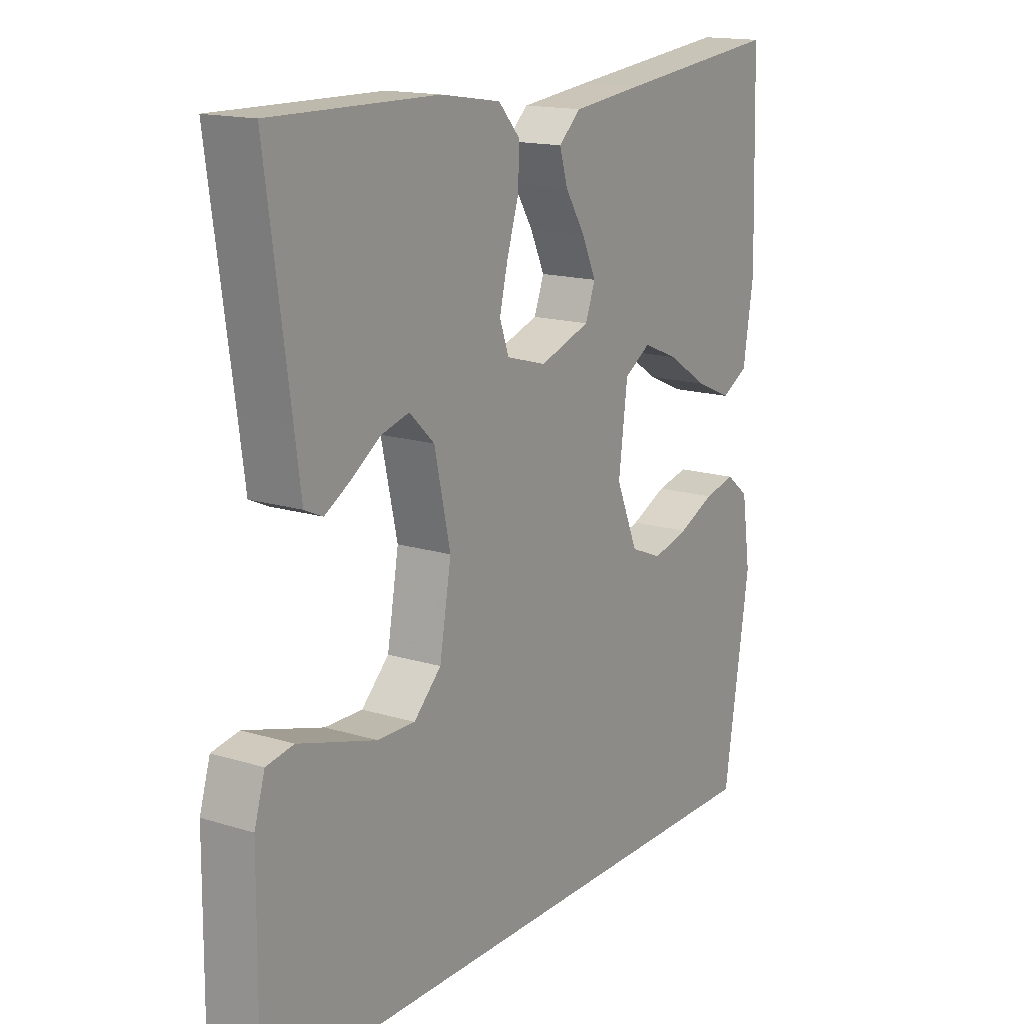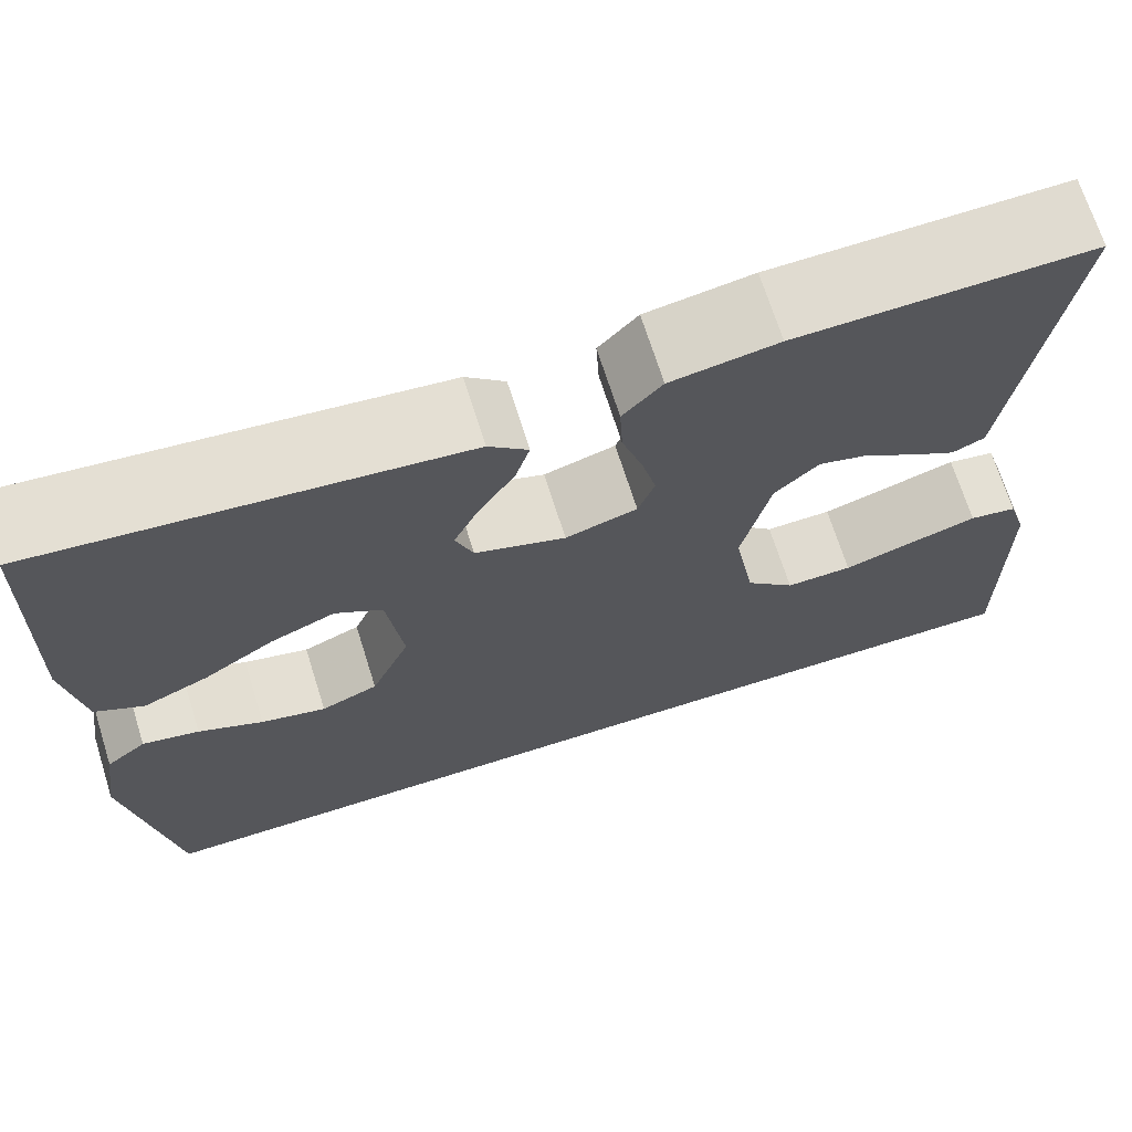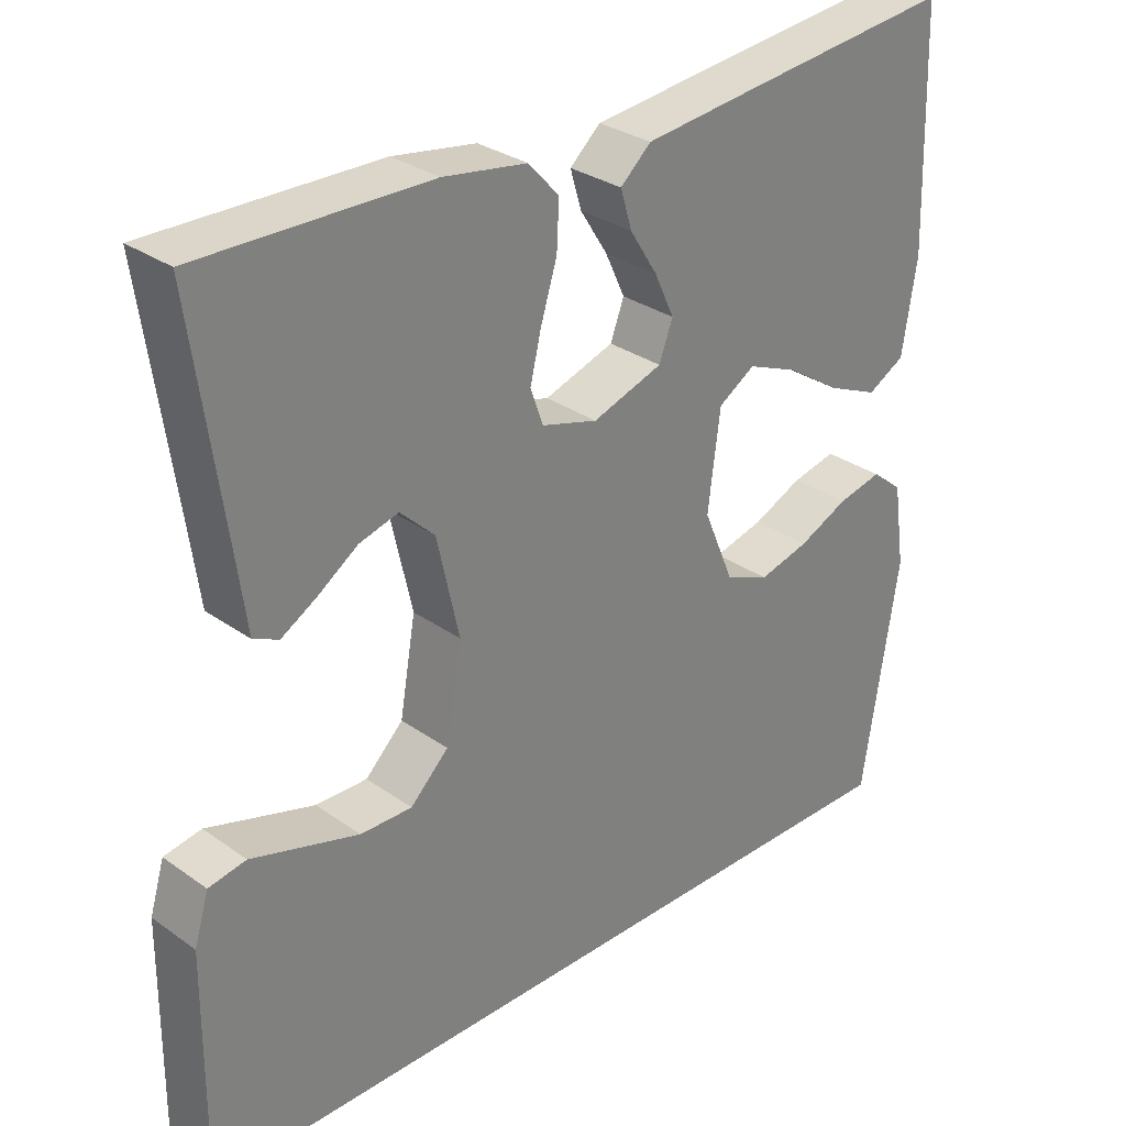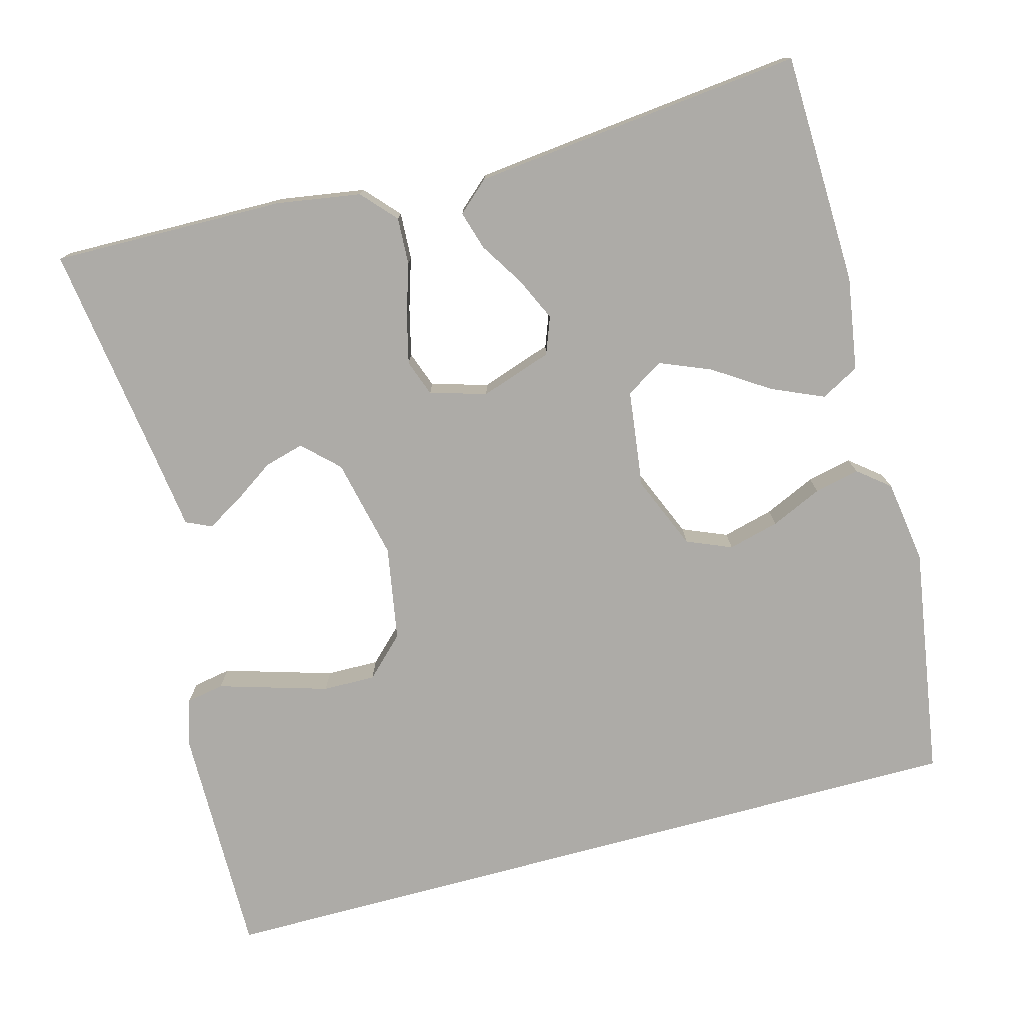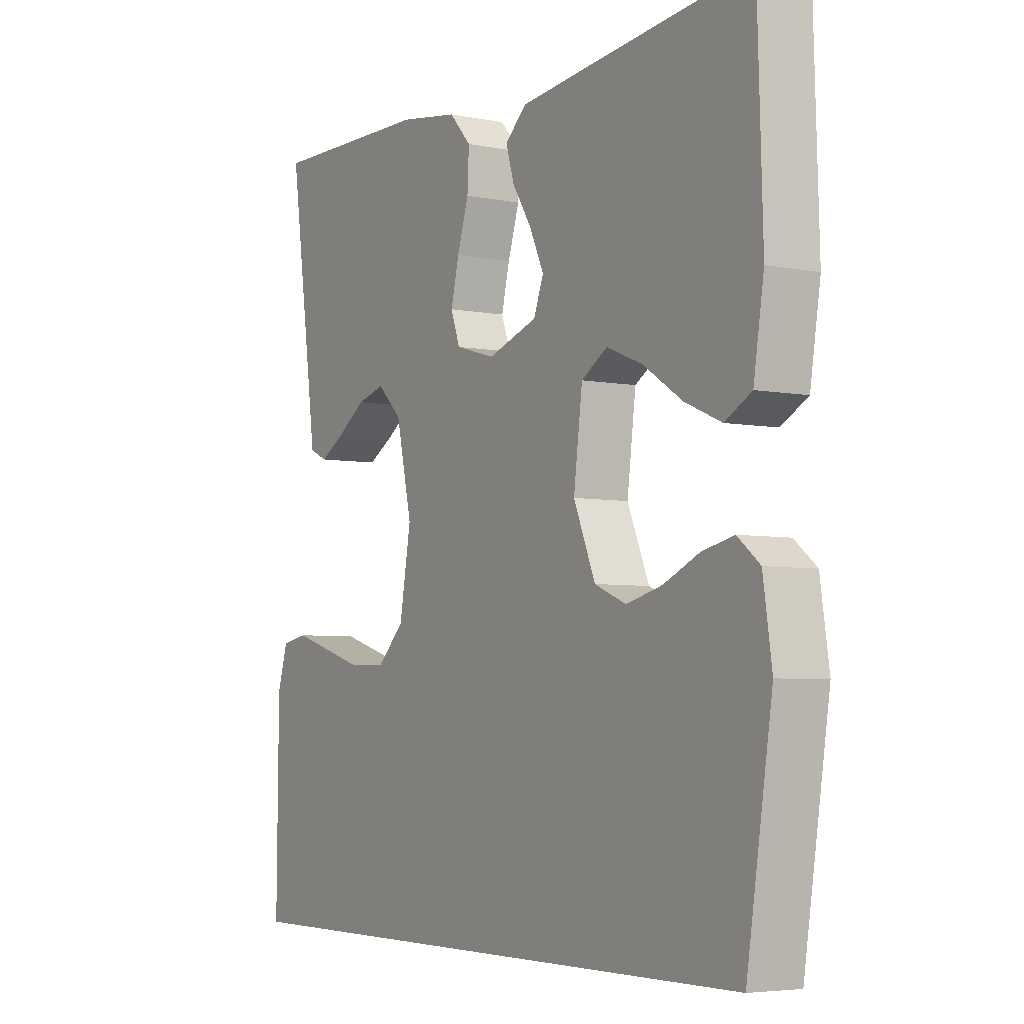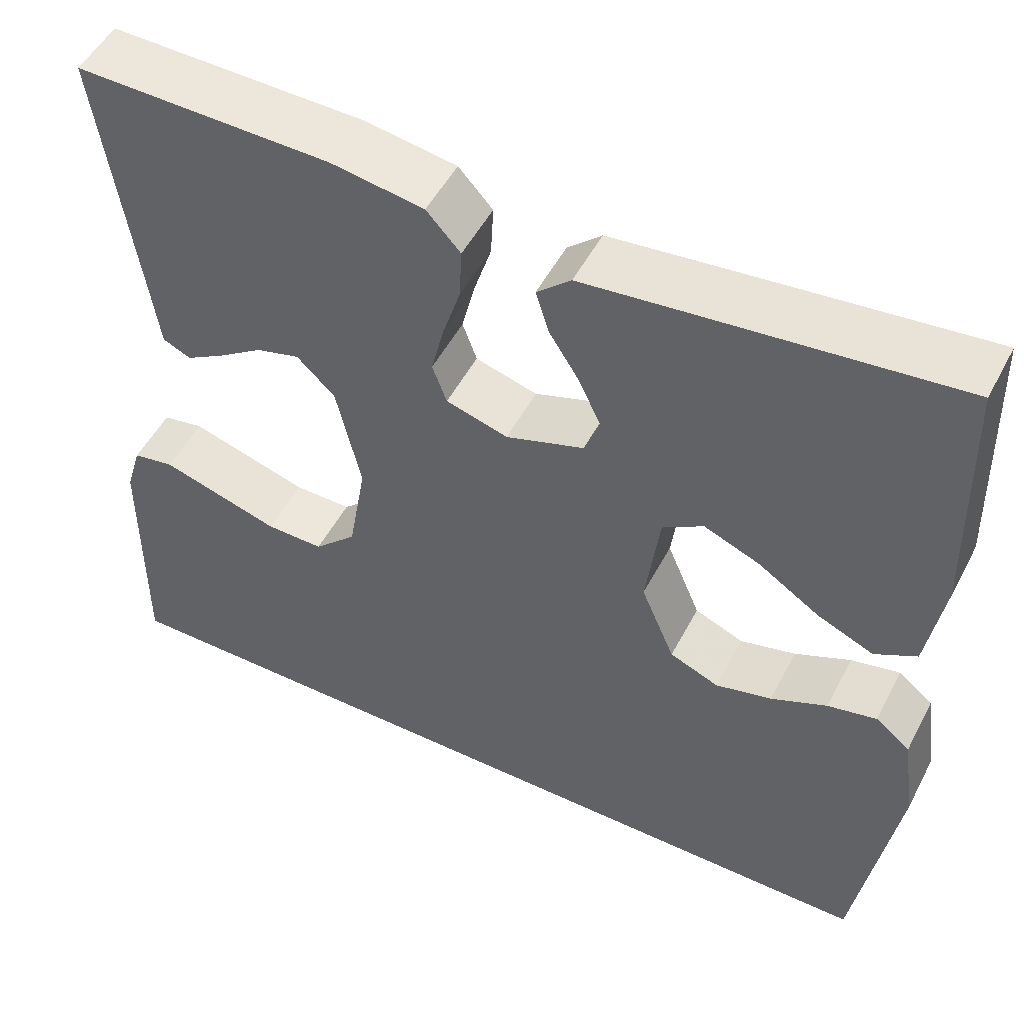
<metadata>
{"format":"obj","ext":"obj","renderer":"f3d","projection":"perspective","resolution":1024,"background":"white","views":[{"elev":15.8,"azim":-57.2,"up":"+Z"},{"elev":69.4,"azim":162.5,"up":"+Z"},{"elev":30.3,"azim":-44.3,"up":"+Z"},{"elev":-76.4,"azim":15.1,"up":"+Y"},{"elev":-5.0,"azim":58.2,"up":"+Z"},{"elev":51.4,"azim":27.1,"up":"+Z"}]}
</metadata>
<code>
v 0.5 0.07 0.5
v 0.509 0.07 0.2
v 0.49 0.07 0.08
v 0.441 0.07 0.053
v 0.374 0.07 0.082
v 0.302 0.07 0.129
v 0.236 0.07 0.156
v 0.188 0.07 0.126
v 0.172 0.07 0
v 0.212 0.07 -0.095
v 0.27 0.07 -0.119
v 0.336 0.07 -0.102
v 0.402 0.07 -0.072
v 0.46 0.07 -0.059
v 0.501 0.07 -0.092
v 0.517 0.07 -0.2
v 0.47 0.07 -0.5
v -0.54 0.07 -0.5
v -0.537 0.07 -0.2
v -0.518 0.07 -0.137
v -0.469 0.07 -0.128
v -0.402 0.07 -0.148
v -0.328 0.07 -0.17
v -0.26 0.07 -0.171
v -0.21 0.07 -0.122
v -0.189 0.07 0
v -0.218 0.07 0.13
v -0.263 0.07 0.173
v -0.314 0.07 0.159
v -0.367 0.07 0.123
v -0.413 0.07 0.096
v -0.446 0.07 0.111
v -0.458 0.07 0.2
v -0.5 0.07 0.5
v -0.2 0.07 0.495
v -0.091 0.07 0.478
v -0.051 0.07 0.434
v -0.054 0.07 0.373
v -0.075 0.07 0.306
v -0.09 0.07 0.244
v -0.073 0.07 0.197
v 0 0.07 0.176
v 0.092 0.07 0.207
v 0.11 0.07 0.255
v 0.084 0.07 0.311
v 0.048 0.07 0.368
v 0.033 0.07 0.418
v 0.073 0.07 0.454
v 0.2 0.07 0.468
v 0.5 0 0.5
v 0.509 0 0.2
v 0.49 0 0.08
v 0.441 0 0.053
v 0.374 0 0.082
v 0.302 0 0.129
v 0.236 0 0.156
v 0.188 0 0.126
v 0.172 0 0
v 0.212 0 -0.095
v 0.27 0 -0.119
v 0.336 0 -0.102
v 0.402 0 -0.072
v 0.46 0 -0.059
v 0.501 0 -0.092
v 0.517 0 -0.2
v 0.47 0 -0.5
v -0.54 0 -0.5
v -0.537 0 -0.2
v -0.518 0 -0.137
v -0.469 0 -0.128
v -0.402 0 -0.148
v -0.328 0 -0.17
v -0.26 0 -0.171
v -0.21 0 -0.122
v -0.189 0 0
v -0.218 0 0.13
v -0.263 0 0.173
v -0.314 0 0.159
v -0.367 0 0.123
v -0.413 0 0.096
v -0.446 0 0.111
v -0.458 0 0.2
v -0.5 0 0.5
v -0.2 0 0.495
v -0.091 0 0.478
v -0.051 0 0.434
v -0.054 0 0.373
v -0.075 0 0.306
v -0.09 0 0.244
v -0.073 0 0.197
v 0 0 0.176
v 0.092 0 0.207
v 0.11 0 0.255
v 0.084 0 0.311
v 0.048 0 0.368
v 0.033 0 0.418
v 0.073 0 0.454
v 0.2 0 0.468
f 45 46 47 48
f 44 45 48 49
f 43 44 49 1
f 36 37 38 39
f 36 39 40
f 33 34 35 36
f 33 36 40
f 29 30 31 32
f 29 32 33 40
f 19 20 21 22
f 19 22 23
f 18 19 23 24
f 12 13 14 15
f 11 12 15 16
f 3 4 5 6
f 3 6 7
f 43 1 2 3
f 43 3 7
f 42 43 7 8
f 28 29 40
f 27 28 40 41
f 26 27 41 42
f 17 18 24 25
f 11 16 17 25
f 10 11 25 26
f 9 10 26 42
f 8 9 42
f 97 96 95 94
f 98 97 94 93
f 50 98 93 92
f 88 87 86 85
f 89 88 85
f 85 84 83 82
f 89 85 82
f 81 80 79 78
f 89 82 81 78
f 71 70 69 68
f 72 71 68
f 73 72 68 67
f 64 63 62 61
f 65 64 61 60
f 55 54 53 52
f 56 55 52
f 52 51 50 92
f 56 52 92
f 57 56 92 91
f 89 78 77
f 90 89 77 76
f 91 90 76 75
f 74 73 67 66
f 74 66 65 60
f 75 74 60 59
f 91 75 59 58
f 91 58 57
f 1 50 51 2
f 2 51 52 3
f 3 52 53 4
f 4 53 54 5
f 5 54 55 6
f 6 55 56 7
f 7 56 57 8
f 8 57 58 9
f 9 58 59 10
f 10 59 60 11
f 11 60 61 12
f 12 61 62 13
f 13 62 63 14
f 14 63 64 15
f 15 64 65 16
f 16 65 66 17
f 17 66 67 18
f 18 67 68 19
f 19 68 69 20
f 20 69 70 21
f 21 70 71 22
f 22 71 72 23
f 23 72 73 24
f 24 73 74 25
f 25 74 75 26
f 26 75 76 27
f 27 76 77 28
f 28 77 78 29
f 29 78 79 30
f 30 79 80 31
f 31 80 81 32
f 32 81 82 33
f 33 82 83 34
f 34 83 84 35
f 35 84 85 36
f 36 85 86 37
f 37 86 87 38
f 38 87 88 39
f 39 88 89 40
f 40 89 90 41
f 41 90 91 42
f 42 91 92 43
f 43 92 93 44
f 44 93 94 45
f 45 94 95 46
f 46 95 96 47
f 47 96 97 48
f 48 97 98 49
f 49 98 50 1

</code>
